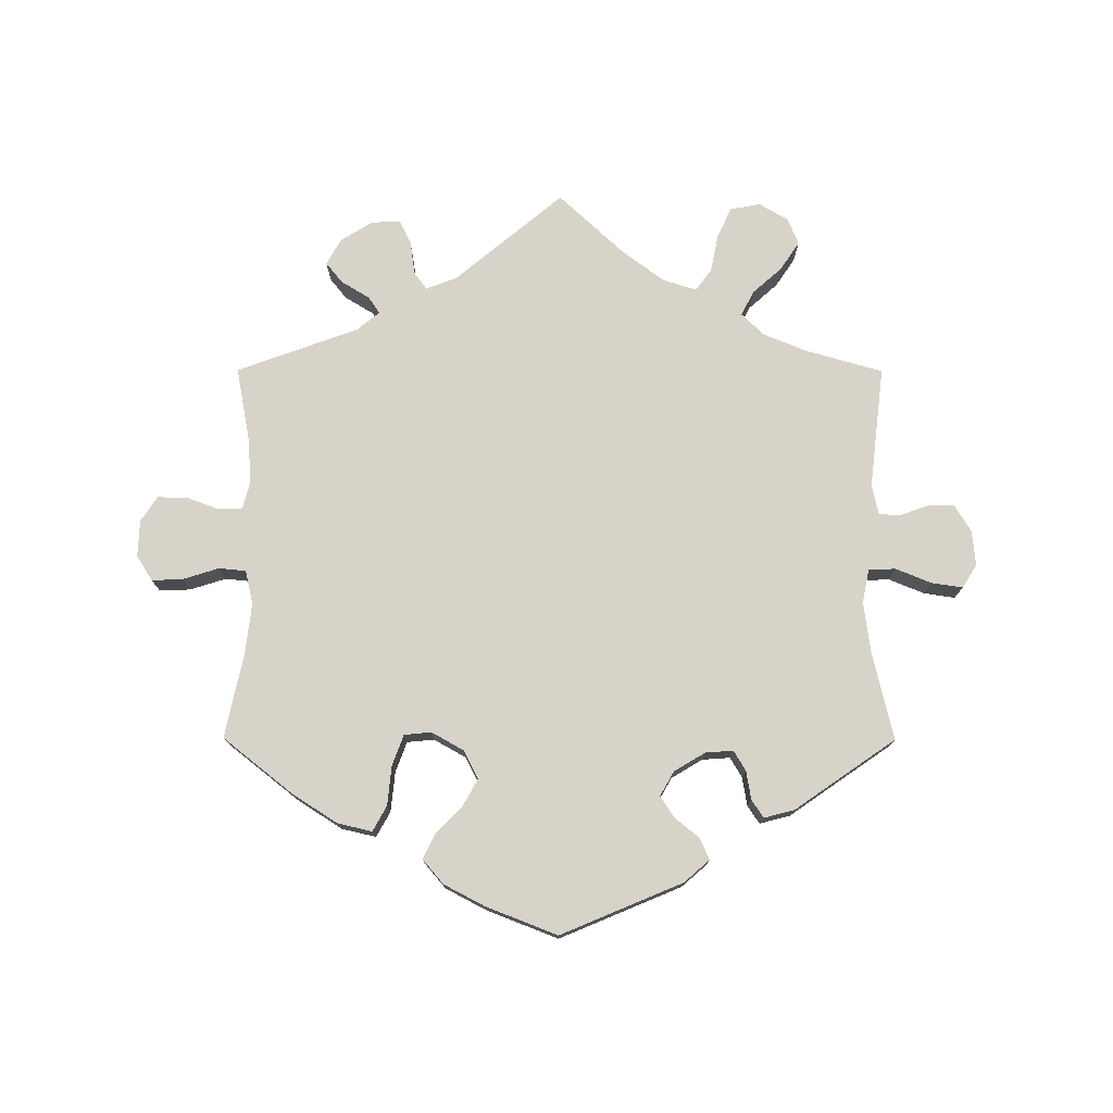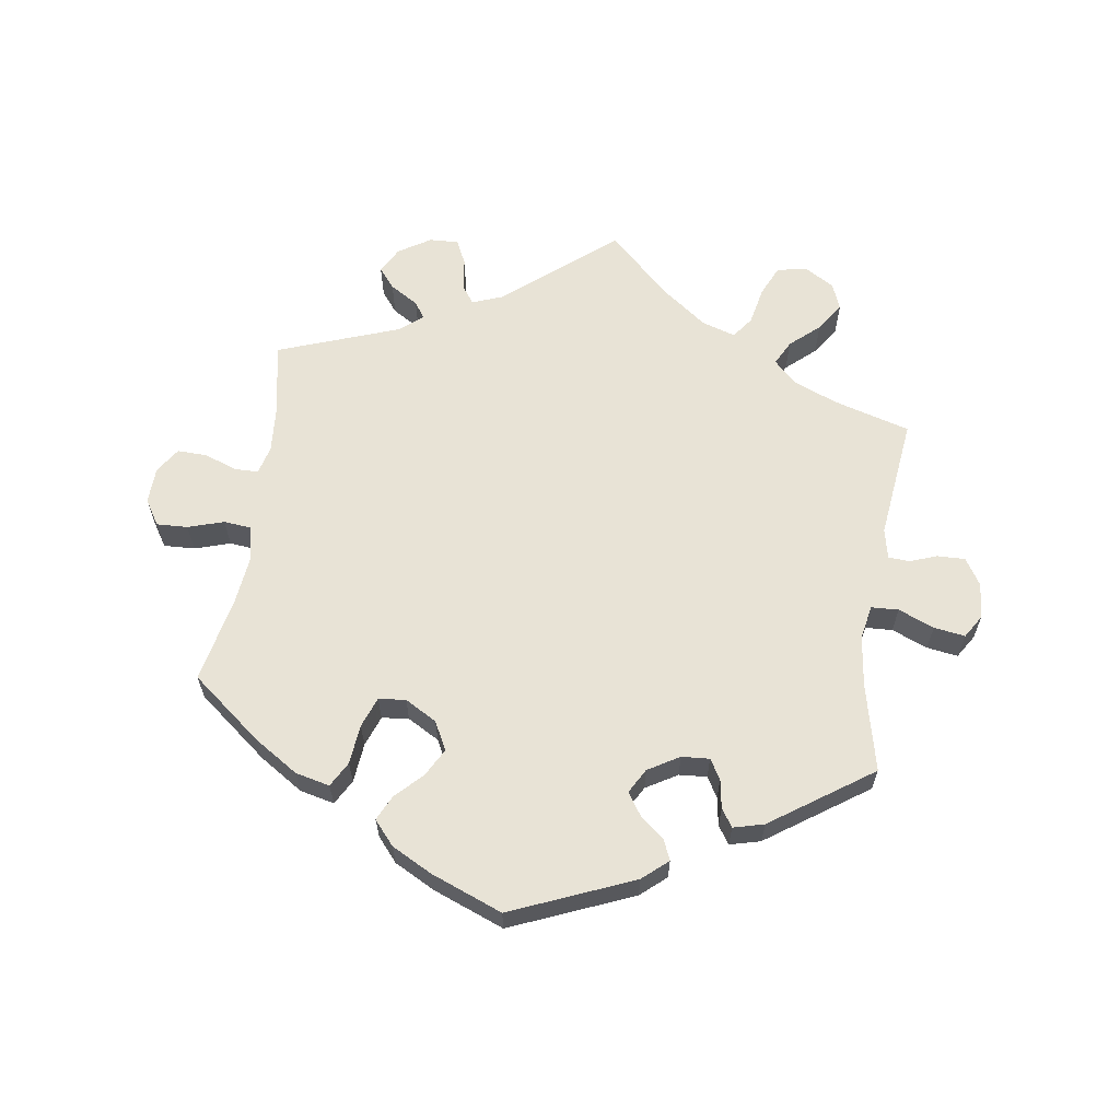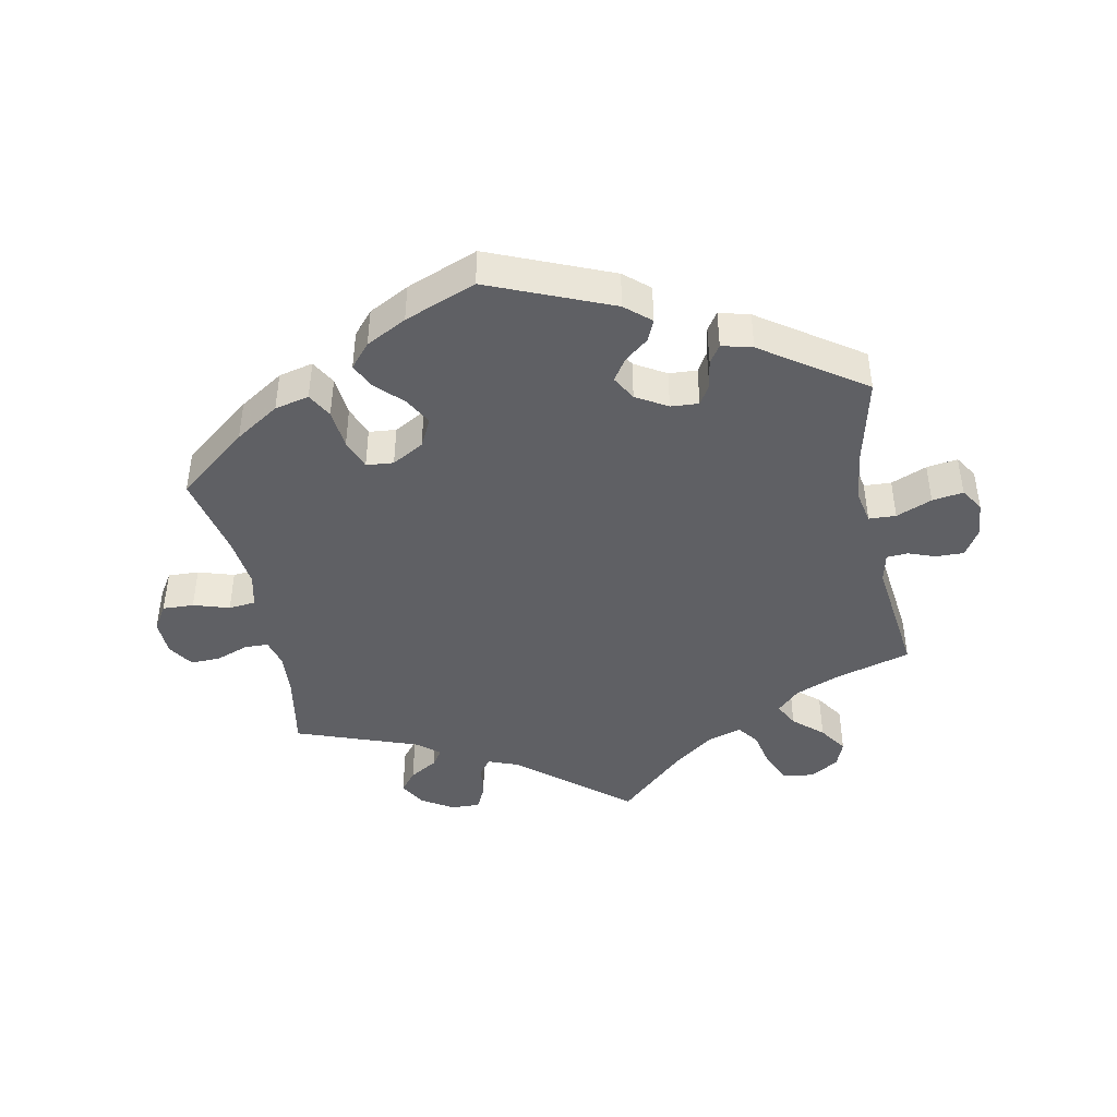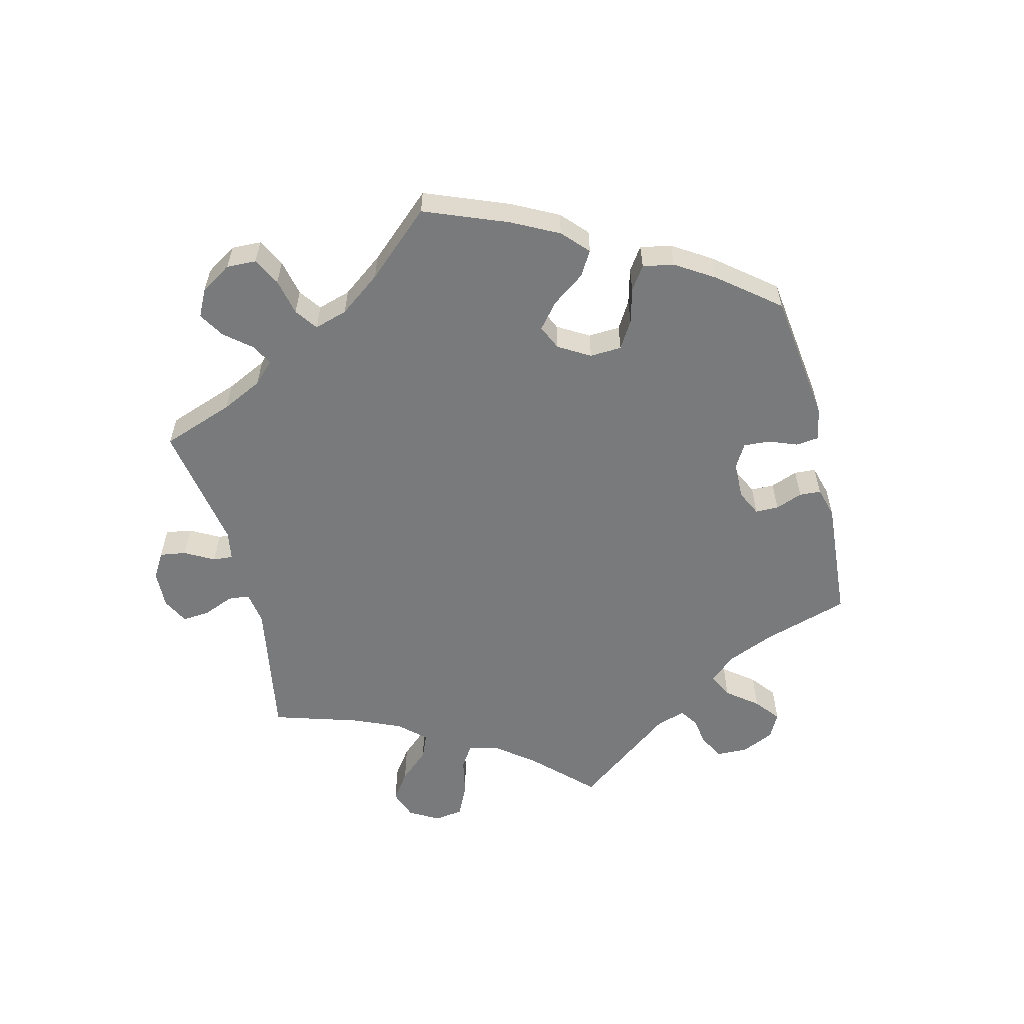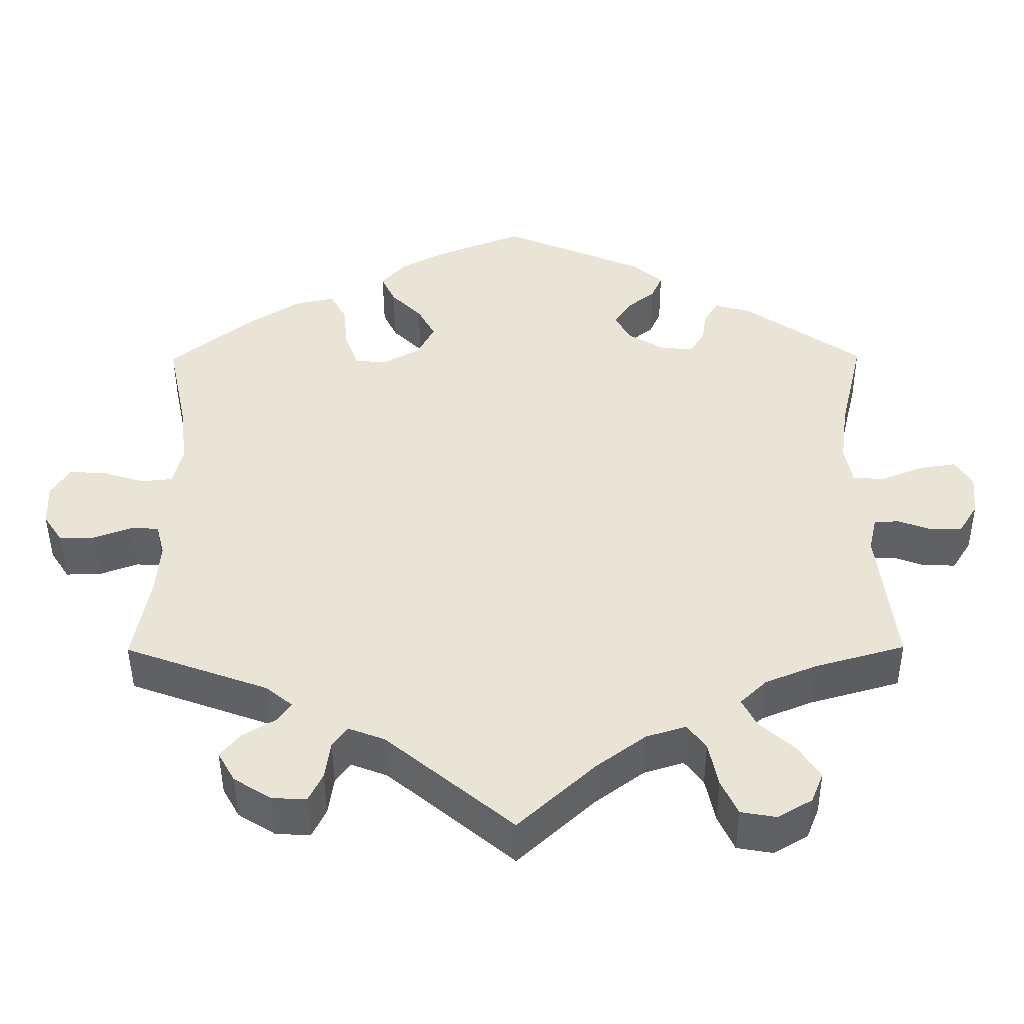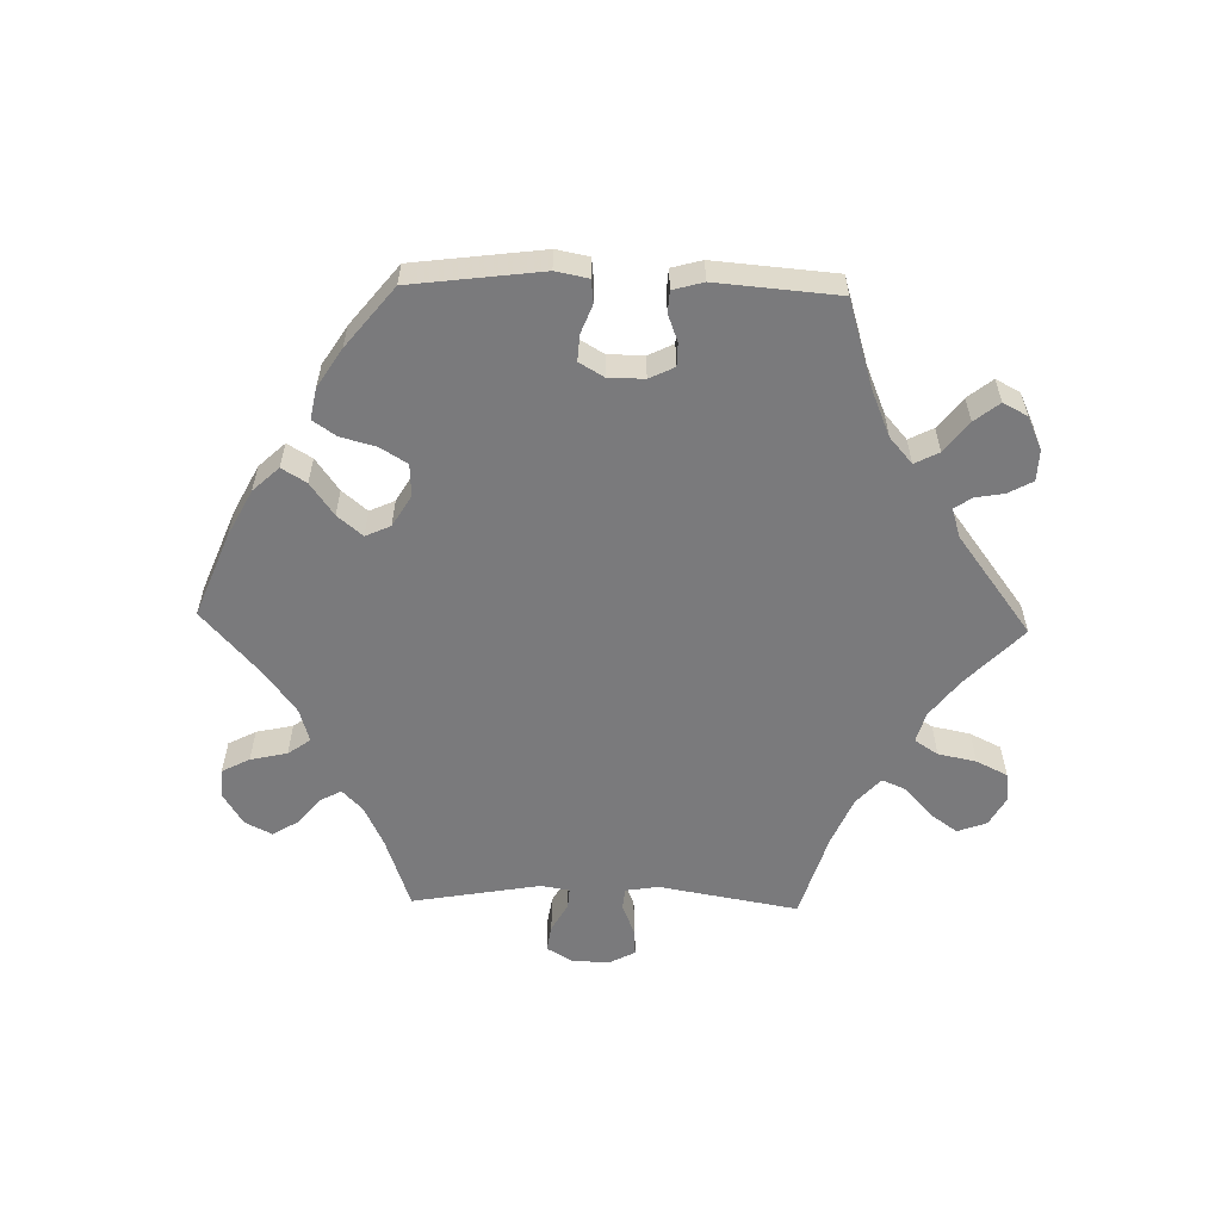
<metadata>
{"format":"obj","ext":"obj","renderer":"f3d","projection":"perspective","resolution":1024,"background":"white","views":[{"elev":76.1,"azim":0.1,"up":"+Y"},{"elev":62.5,"azim":8.4,"up":"+Y"},{"elev":-43.6,"azim":11.4,"up":"+Y"},{"elev":-58.0,"azim":-46.0,"up":"+Y"},{"elev":-45.9,"azim":0.3,"up":"+Z"},{"elev":-58.2,"azim":28.5,"up":"+Y"}]}
</metadata>
<code>
v 0.384 0.07 -0.322
v 0.318 0.07 -0.349
v 0.284 0.07 -0.382
v 0.303 0.07 -0.419
v 0.347 0.07 -0.458
v 0.376 0.07 -0.501
v 0.36 0.07 -0.541
v 0.316 0.07 -0.567
v 0.27 0.07 -0.559
v 0.249 0.07 -0.513
v 0.237 0.07 -0.455
v 0.213 0.07 -0.423
v 0.162 0.07 -0.439
v 0.099 0.07 -0.486
v 0 0.07 -0.578
v -0.163 0.07 -0.442
v -0.21 0.07 -0.424
v -0.229 0.07 -0.45
v -0.236 0.07 -0.5
v -0.254 0.07 -0.537
v -0.298 0.07 -0.535
v -0.346 0.07 -0.505
v -0.368 0.07 -0.466
v -0.343 0.07 -0.435
v -0.3 0.07 -0.409
v -0.283 0.07 -0.384
v -0.317 0.07 -0.356
v -0.501 0.07 -0.289
v -0.48 0.07 -0.176
v -0.475 0.07 -0.108
v -0.486 0.07 -0.066
v -0.522 0.07 -0.065
v -0.571 0.07 -0.083
v -0.616 0.07 -0.084
v -0.641 0.07 -0.046
v -0.643 0.07 0.009
v -0.619 0.07 0.047
v -0.572 0.07 0.045
v -0.518 0.07 0.028
v -0.477 0.07 0.032
v -0.465 0.07 0.083
v -0.474 0.07 0.16
v -0.501 0.07 0.288
v -0.395 0.07 0.372
v -0.328 0.07 0.415
v -0.276 0.07 0.427
v -0.255 0.07 0.389
v -0.249 0.07 0.329
v -0.232 0.07 0.283
v -0.191 0.07 0.279
v -0.143 0.07 0.306
v -0.121 0.07 0.349
v -0.144 0.07 0.391
v -0.183 0.07 0.43
v -0.201 0.07 0.468
v -0.17 0.07 0.504
v -0.109 0.07 0.536
v -0.001 0.07 0.578
v 0.183 0.07 0.501
v 0.221 0.07 0.468
v 0.207 0.07 0.436
v 0.171 0.07 0.407
v 0.149 0.07 0.374
v 0.17 0.07 0.337
v 0.217 0.07 0.309
v 0.259 0.07 0.306
v 0.277 0.07 0.336
v 0.284 0.07 0.379
v 0.302 0.07 0.406
v 0.348 0.07 0.394
v 0.5 0.07 0.289
v 0.469 0.07 0.157
v 0.459 0.07 0.08
v 0.469 0.07 0.029
v 0.51 0.07 0.027
v 0.564 0.07 0.049
v 0.611 0.07 0.056
v 0.633 0.07 0.021
v 0.628 0.07 -0.033
v 0.603 0.07 -0.073
v 0.561 0.07 -0.072
v 0.52 0.07 -0.057
v 0.488 0.07 -0.059
v 0.478 0.07 -0.104
v 0.5 0.07 -0.289
v 0.384 0 -0.322
v 0.318 0 -0.349
v 0.284 0 -0.382
v 0.303 0 -0.419
v 0.347 0 -0.458
v 0.376 0 -0.501
v 0.36 0 -0.541
v 0.316 0 -0.567
v 0.27 0 -0.559
v 0.249 0 -0.513
v 0.237 0 -0.455
v 0.213 0 -0.423
v 0.162 0 -0.439
v 0.099 0 -0.486
v 0 0 -0.578
v -0.163 0 -0.442
v -0.21 0 -0.424
v -0.229 0 -0.45
v -0.236 0 -0.5
v -0.254 0 -0.537
v -0.298 0 -0.535
v -0.346 0 -0.505
v -0.368 0 -0.466
v -0.343 0 -0.435
v -0.3 0 -0.409
v -0.283 0 -0.384
v -0.317 0 -0.356
v -0.501 0 -0.289
v -0.48 0 -0.176
v -0.475 0 -0.108
v -0.486 0 -0.066
v -0.522 0 -0.065
v -0.571 0 -0.083
v -0.616 0 -0.084
v -0.641 0 -0.046
v -0.643 0 0.009
v -0.619 0 0.047
v -0.572 0 0.045
v -0.518 0 0.028
v -0.477 0 0.032
v -0.465 0 0.083
v -0.474 0 0.16
v -0.501 0 0.288
v -0.395 0 0.372
v -0.328 0 0.415
v -0.276 0 0.427
v -0.255 0 0.389
v -0.249 0 0.329
v -0.232 0 0.283
v -0.191 0 0.279
v -0.143 0 0.306
v -0.121 0 0.349
v -0.144 0 0.391
v -0.183 0 0.43
v -0.201 0 0.468
v -0.17 0 0.504
v -0.109 0 0.536
v -0.001 0 0.578
v 0.183 0 0.501
v 0.221 0 0.468
v 0.207 0 0.436
v 0.171 0 0.407
v 0.149 0 0.374
v 0.17 0 0.337
v 0.217 0 0.309
v 0.259 0 0.306
v 0.277 0 0.336
v 0.284 0 0.379
v 0.302 0 0.406
v 0.348 0 0.394
v 0.5 0 0.289
v 0.469 0 0.157
v 0.459 0 0.08
v 0.469 0 0.029
v 0.51 0 0.027
v 0.564 0 0.049
v 0.611 0 0.056
v 0.633 0 0.021
v 0.628 0 -0.033
v 0.603 0 -0.073
v 0.561 0 -0.072
v 0.52 0 -0.057
v 0.488 0 -0.059
v 0.478 0 -0.104
v 0.5 0 -0.289
f 84 85 1
f 83 84 1 2
f 79 80 81 82
f 79 82 83
f 78 79 83
f 75 76 77 78
f 75 78 83
f 74 75 83 2
f 69 70 71 72
f 67 68 69 72
f 66 67 72 73
f 65 66 73 74
f 59 60 61 62
f 59 62 63
f 58 59 63
f 57 58 63 64
f 53 54 55 56
f 52 53 56 57
f 45 46 47 48
f 45 48 49
f 42 43 44 45
f 41 42 45 49
f 40 41 49 50
f 36 37 38 39
f 36 39 40
f 35 36 40
f 32 33 34 35
f 31 32 35 40
f 30 31 40 50
f 27 28 29
f 26 27 29 30
f 22 23 24 25
f 22 25 26
f 21 22 26
f 18 19 20 21
f 17 18 21 26
f 16 17 26 30
f 14 15 16 30
f 8 9 10 11
f 6 7 8 11
f 4 5 6 11
f 3 4 11 12
f 2 3 12 13
f 64 65 74 2
f 52 57 64 2
f 51 52 2 13
f 30 50 51
f 13 14 30 51
f 86 170 169
f 87 86 169 168
f 167 166 165 164
f 168 167 164
f 168 164 163
f 163 162 161 160
f 168 163 160
f 87 168 160 159
f 157 156 155 154
f 157 154 153 152
f 158 157 152 151
f 159 158 151 150
f 147 146 145 144
f 148 147 144
f 148 144 143
f 149 148 143 142
f 141 140 139 138
f 142 141 138 137
f 133 132 131 130
f 134 133 130
f 130 129 128 127
f 134 130 127 126
f 135 134 126 125
f 124 123 122 121
f 125 124 121
f 125 121 120
f 120 119 118 117
f 125 120 117 116
f 135 125 116 115
f 114 113 112
f 115 114 112 111
f 110 109 108 107
f 111 110 107
f 111 107 106
f 106 105 104 103
f 111 106 103 102
f 115 111 102 101
f 115 101 100 99
f 96 95 94 93
f 96 93 92 91
f 96 91 90 89
f 97 96 89 88
f 98 97 88 87
f 87 159 150 149
f 87 149 142 137
f 98 87 137 136
f 136 135 115
f 136 115 99 98
f 1 86 87 2
f 2 87 88 3
f 3 88 89 4
f 4 89 90 5
f 5 90 91 6
f 6 91 92 7
f 7 92 93 8
f 8 93 94 9
f 9 94 95 10
f 10 95 96 11
f 11 96 97 12
f 12 97 98 13
f 13 98 99 14
f 14 99 100 15
f 15 100 101 16
f 16 101 102 17
f 17 102 103 18
f 18 103 104 19
f 19 104 105 20
f 20 105 106 21
f 21 106 107 22
f 22 107 108 23
f 23 108 109 24
f 24 109 110 25
f 25 110 111 26
f 26 111 112 27
f 27 112 113 28
f 28 113 114 29
f 29 114 115 30
f 30 115 116 31
f 31 116 117 32
f 32 117 118 33
f 33 118 119 34
f 34 119 120 35
f 35 120 121 36
f 36 121 122 37
f 37 122 123 38
f 38 123 124 39
f 39 124 125 40
f 40 125 126 41
f 41 126 127 42
f 42 127 128 43
f 43 128 129 44
f 44 129 130 45
f 45 130 131 46
f 46 131 132 47
f 47 132 133 48
f 48 133 134 49
f 49 134 135 50
f 50 135 136 51
f 51 136 137 52
f 52 137 138 53
f 53 138 139 54
f 54 139 140 55
f 55 140 141 56
f 56 141 142 57
f 57 142 143 58
f 58 143 144 59
f 59 144 145 60
f 60 145 146 61
f 61 146 147 62
f 62 147 148 63
f 63 148 149 64
f 64 149 150 65
f 65 150 151 66
f 66 151 152 67
f 67 152 153 68
f 68 153 154 69
f 69 154 155 70
f 70 155 156 71
f 71 156 157 72
f 72 157 158 73
f 73 158 159 74
f 74 159 160 75
f 75 160 161 76
f 76 161 162 77
f 77 162 163 78
f 78 163 164 79
f 79 164 165 80
f 80 165 166 81
f 81 166 167 82
f 82 167 168 83
f 83 168 169 84
f 84 169 170 85
f 85 170 86 1

</code>
